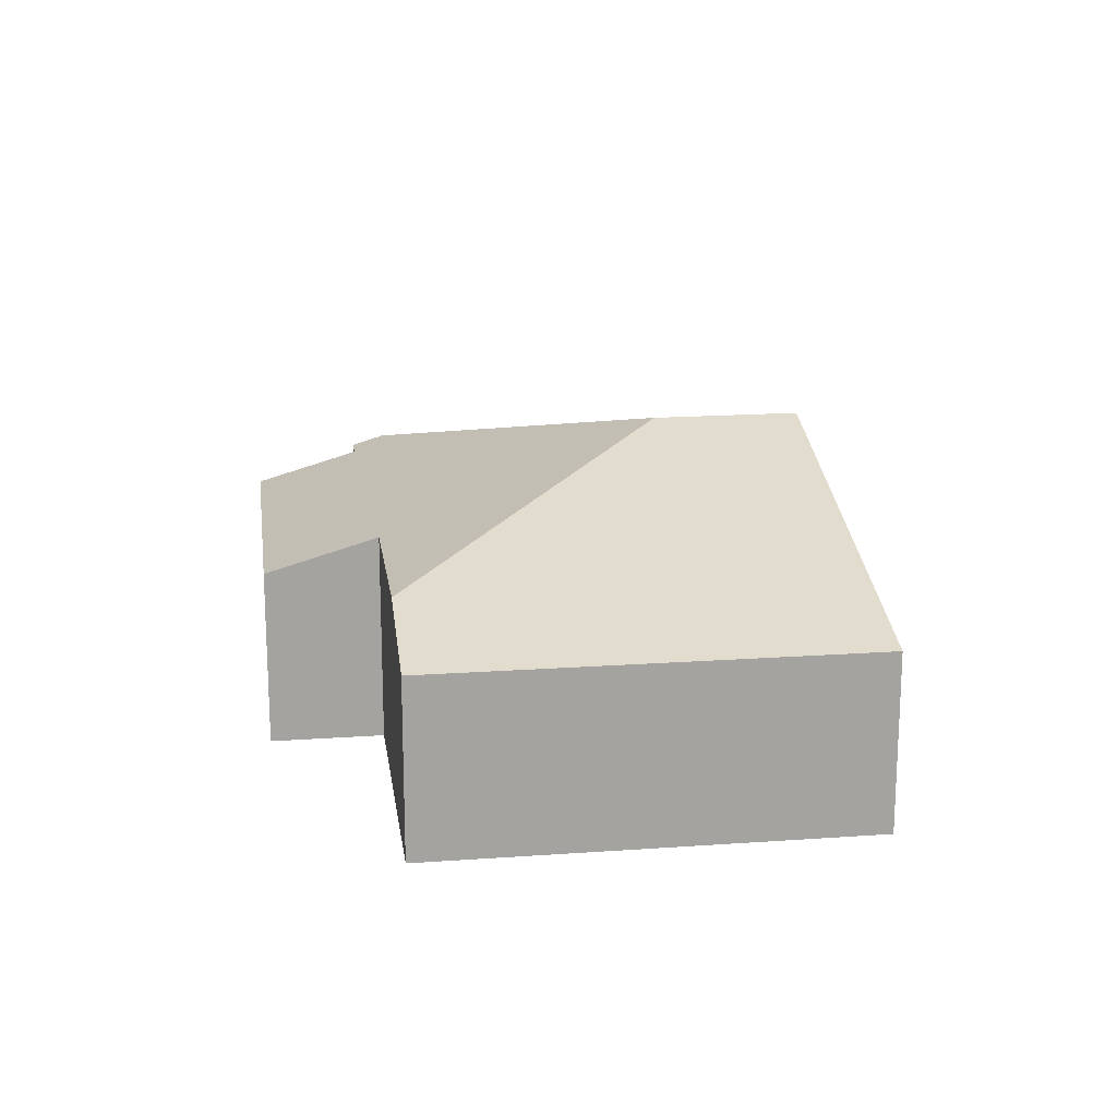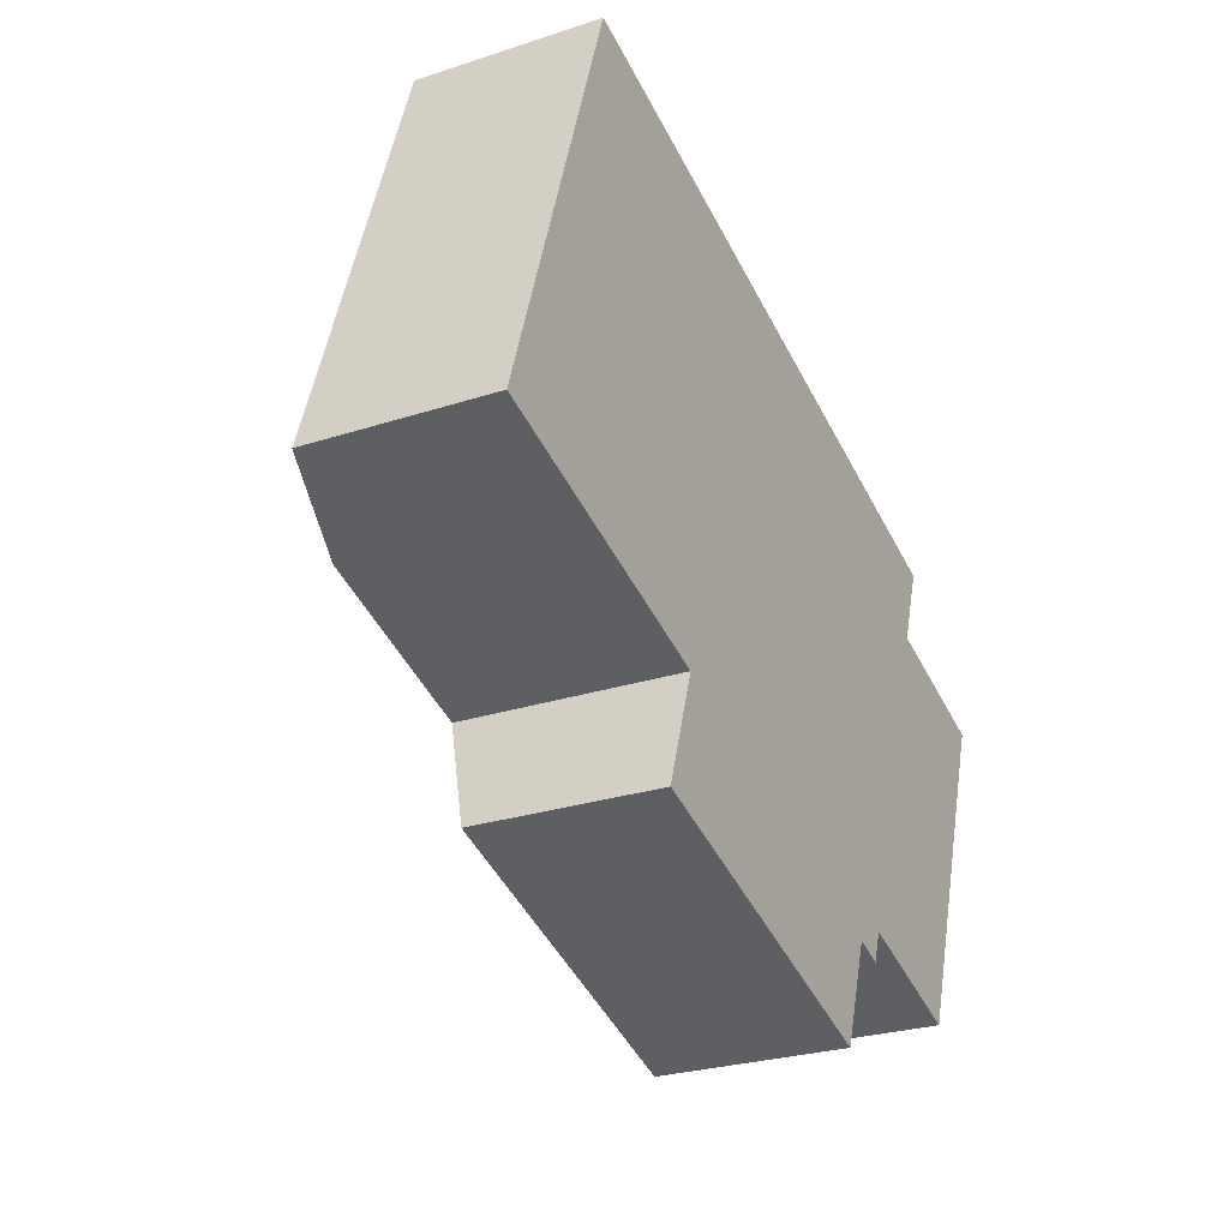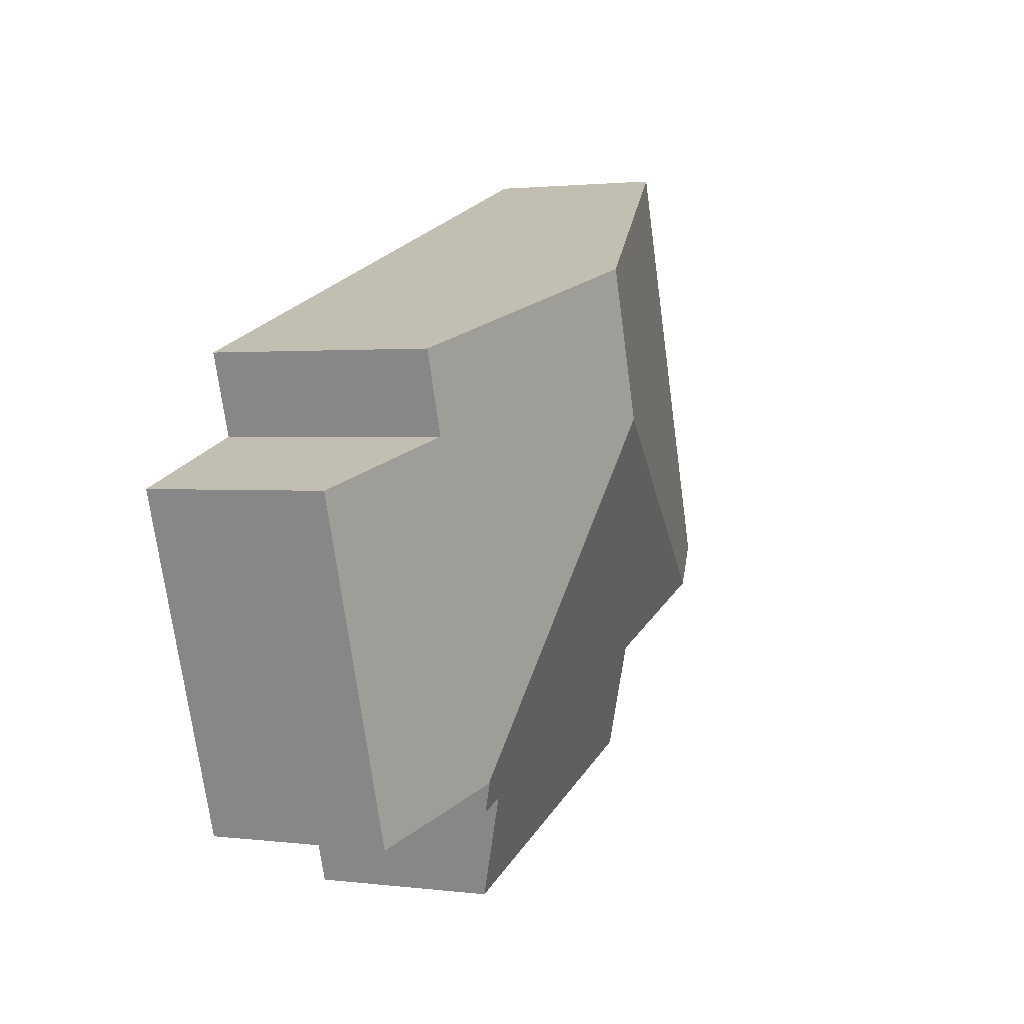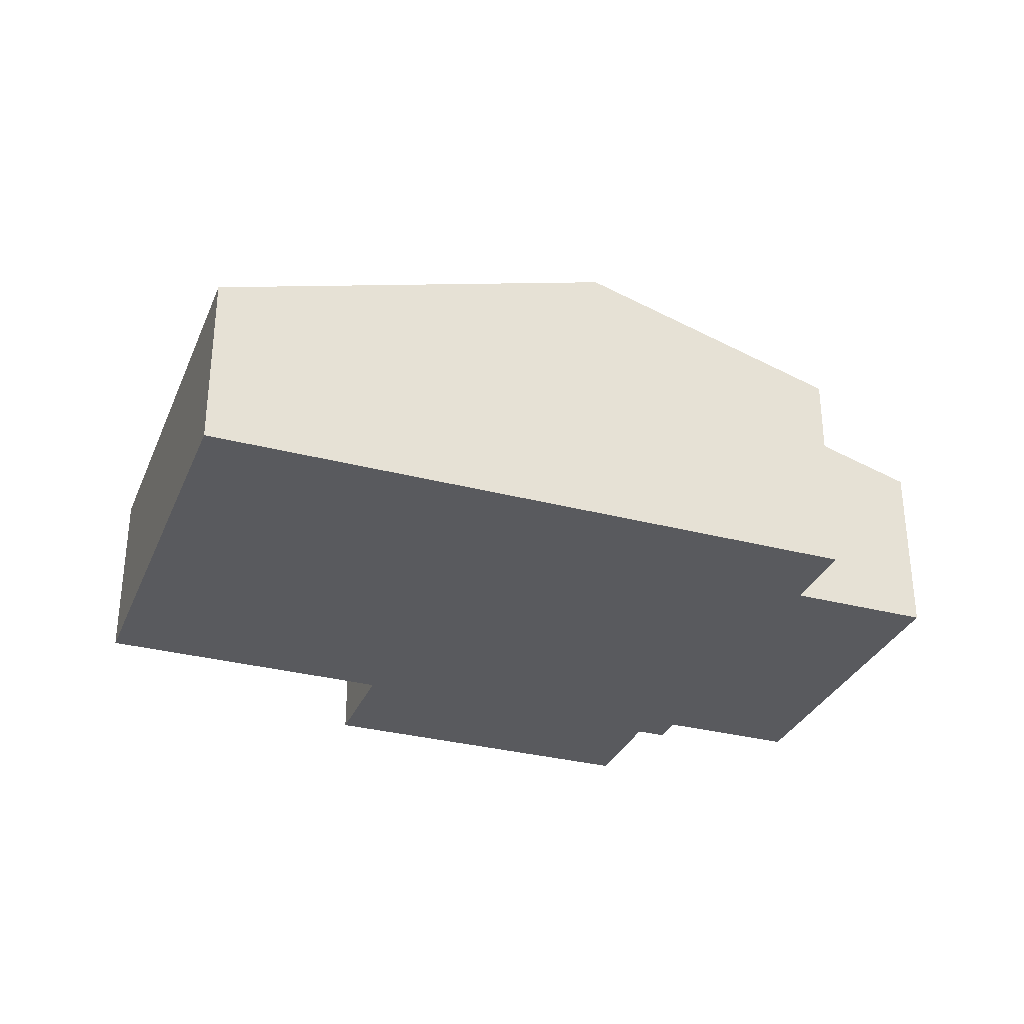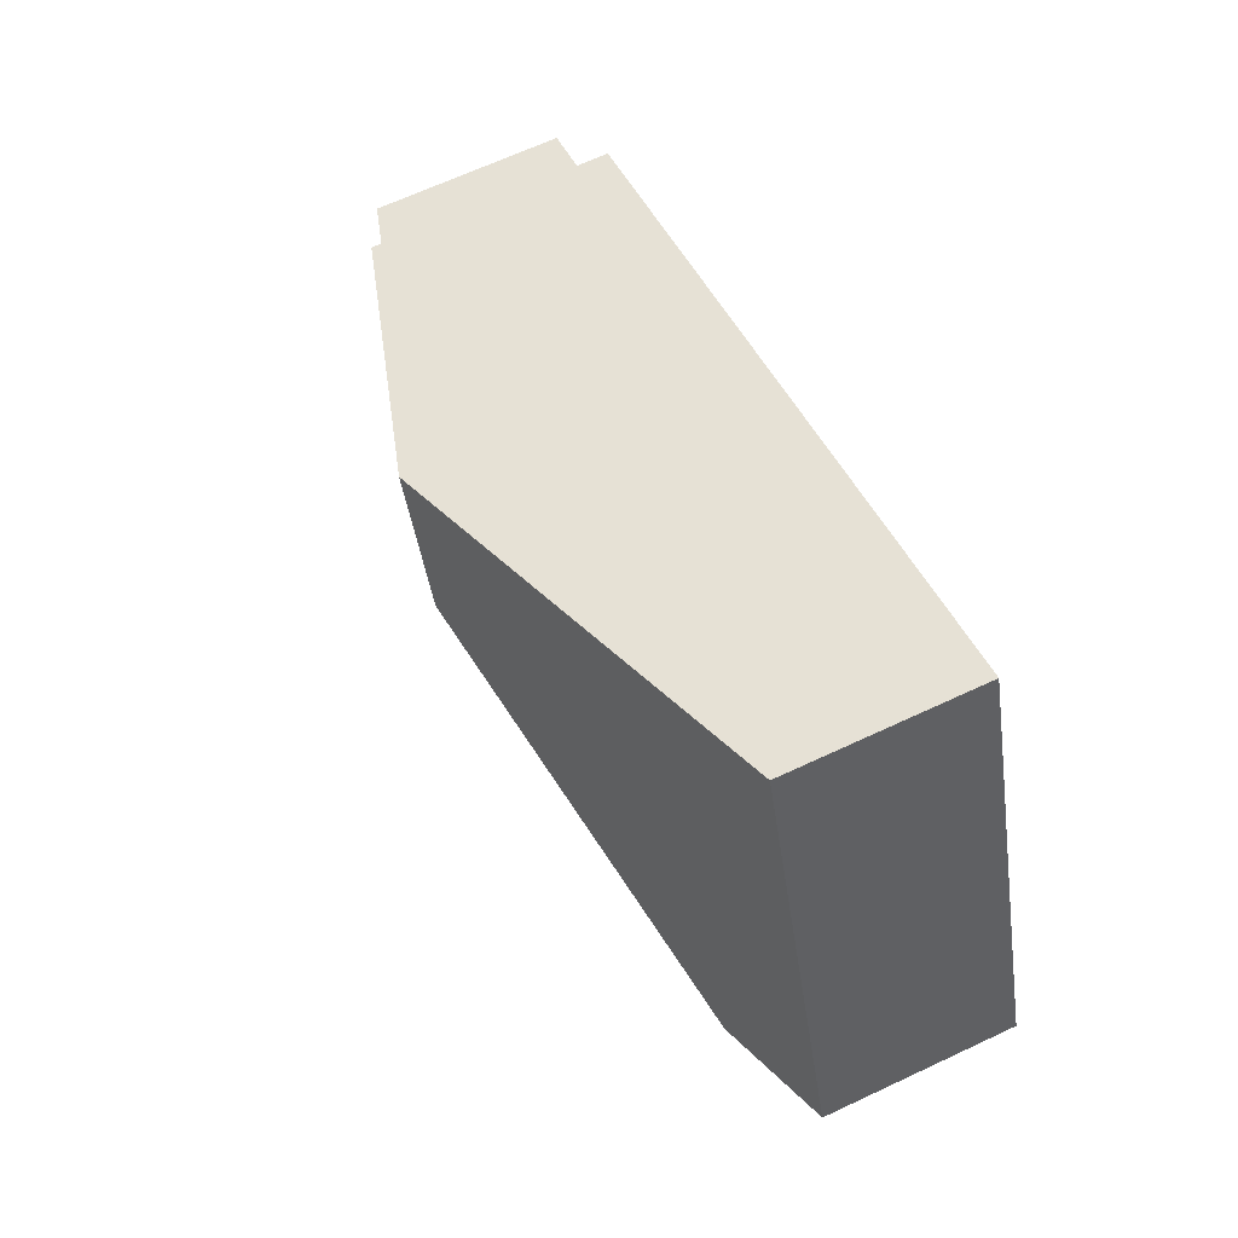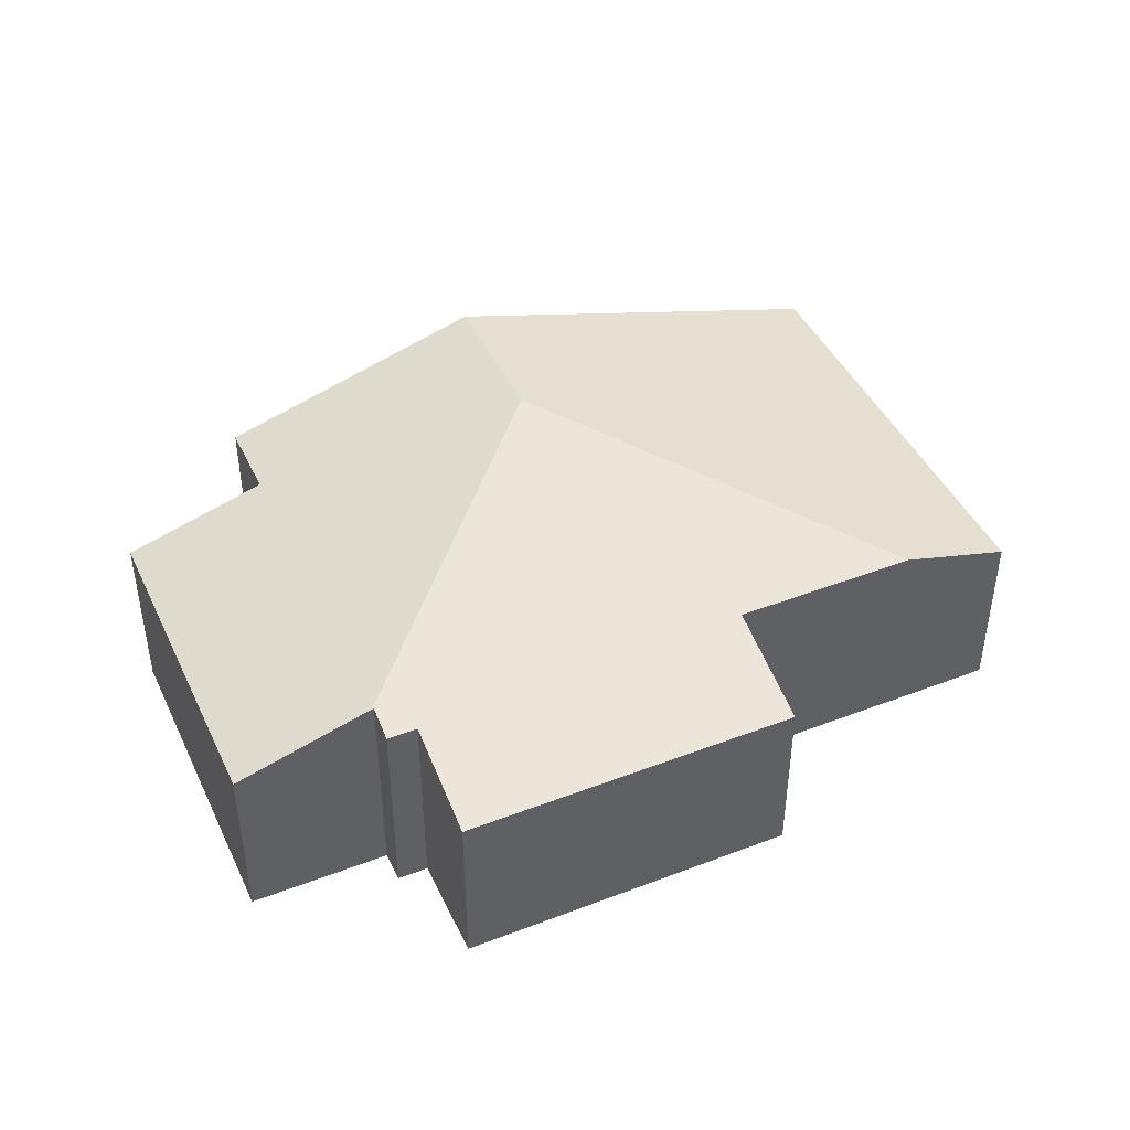
<metadata>
{"format":"obj","ext":"obj","renderer":"f3d","projection":"perspective","resolution":1024,"background":"white","views":[{"elev":17.6,"azim":-79.4,"up":"+Y"},{"elev":-26.2,"azim":-62.5,"up":"+Z"},{"elev":1.8,"azim":114.5,"up":"+Z"},{"elev":-31.8,"azim":-1.7,"up":"+Y"},{"elev":65.7,"azim":-115.3,"up":"+Z"},{"elev":44.1,"azim":174.4,"up":"+Y"}]}
</metadata>
<code>
v  7.602 2.134 2.028
v  4.686 2.881 1.451
v  5.156 2.881 2.85
v  7.35 2.134 1.278
v  6.339 2.121 -1.873
v  8.677 1.729 0.832
v  7.624 1.728 -2.304
v  5.602 1.729 -3.055
v  2.793 2.051 -0.938
v  5.935 2.031 -2.065
v  2.438 1.729 -1.993
v  6.318 2.121 -1.866
v  1.055 2.051 -0.354
v  6.219 2.031 -2.161
v  1.383 1.729 4.117
v  0 1.729 1.059e-16
v  5.602 1.871e-16 -3.055
v  2.438 1.22e-16 -1.993
v  2.793 5.744e-17 -0.938
v  1.055 2.168e-17 -0.354
v  0 0 0
v  7.624 1.411e-16 -2.304
v  6.318 1.143e-16 -1.866
v  6.339 1.147e-16 -1.873
v  6.219 1.323e-16 -2.161
v  5.935 1.264e-16 -2.065
v  1.383 -2.521e-16 4.117
v  5.156 -1.745e-16 2.85
v  7.602 -1.242e-16 2.028
v  7.35 -7.825e-17 1.278
v  8.677 -5.095e-17 0.832
g defaultobject
f 1 2 3
f 2 1 4
f 2 4 5
f 5 4 6
f 5 6 7
f 8 9 10
f 9 8 11
f 2 12 13
f 12 2 5
f 13 12 9
f 9 12 14
f 9 14 10
f 15 13 16
f 13 15 2
f 2 15 3
f 17 11 8
f 11 17 18
f 19 13 9
f 13 19 16
f 16 19 20
f 16 20 21
f 22 5 7
f 5 22 12
f 12 22 23
f 23 22 24
f 25 10 14
f 10 25 26
f 11 19 9
f 19 11 18
f 21 15 16
f 15 21 27
f 27 3 15
f 3 27 28
f 3 28 1
f 1 28 29
f 30 6 4
f 6 30 31
f 29 4 1
f 4 29 30
f 31 7 6
f 7 31 22
f 23 14 12
f 14 23 25
f 26 8 10
f 8 26 17
f 22 31 30
f 28 30 29
f 30 28 22
f 22 28 24
f 24 28 27
f 24 27 23
f 23 27 25
f 25 27 26
f 26 27 17
f 17 27 19
f 19 27 20
f 20 27 21
f 18 17 19

</code>
